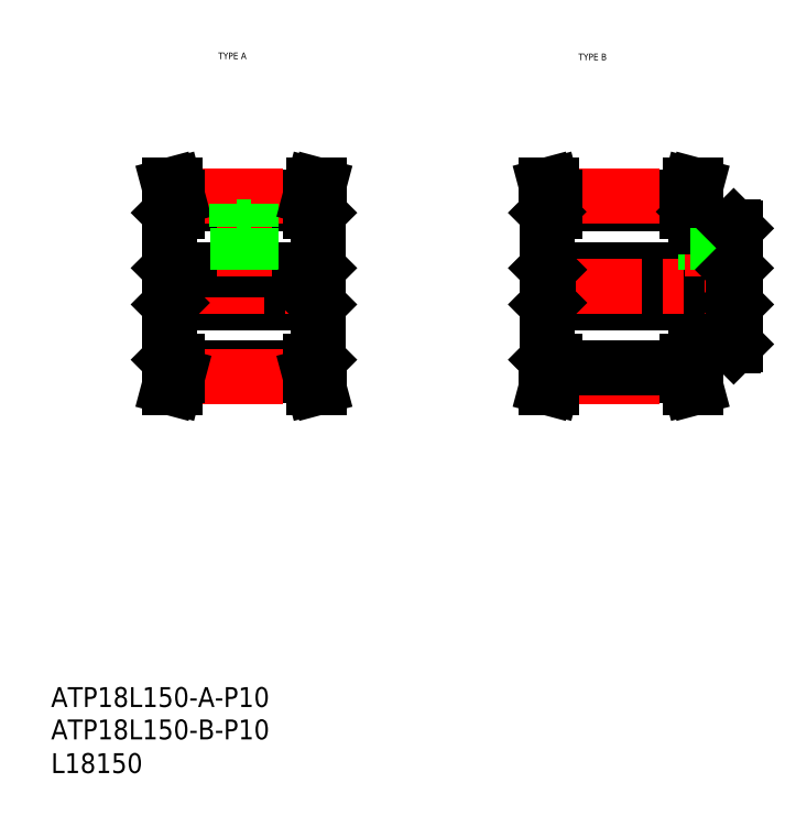
<metadata>
{"format":"dxf","ext":"dxf","renderer":"ezdxf+matplotlib","layout":"modelspace","background":"white","min_lineweight":24,"dpi":150}
</metadata>
<code>
0
SECTION
2
ENTITIES
0
TEXT
8
0
10
-286
20
-60.81
30
0
40
6
1
L18150
0
TEXT
8
0
10
-235.4
20
154.9
30
0
40
2
1
TYPE A
0
TEXT
8
0
10
-126.6
20
154.6
30
0
40
2
1
TYPE B
0
TEXT
8
0
10
-286
20
-50.63
30
0
40
6
1
ATP18L150-B-P10
0
TEXT
8
0
10
-286
20
-40.85
30
0
40
6
1
ATP18L150-A-P10
0
LINE
8
0
10
-205.7
20
91.26
30
0
11
-205.7
21
81.26
31
0
0
LINE
8
0
10
-205.2
20
64.06
30
0
11
-205.2
21
108.5
31
0
0
LINE
8
0
10
-250.2
20
64.06
30
0
11
-250.2
21
108.5
31
0
0
LINE
8
0
10
-249.7
20
91.26
30
0
11
-249.7
21
81.26
31
0
0
LINE
8
0
10
-247.7
20
59.36
30
0
11
-207.7
21
59.36
31
0
0
LINE
8
0
10
-247.7
20
61.49
30
0
11
-207.7
21
61.49
31
0
0
LINE
8
0
10
-249.7
20
81.26
30
0
11
-205.7
21
81.26
31
0
0
LINE
8
CENTER
10
-253.2
20
86.26
30
0
11
-202.2
21
86.26
31
0
0
LINE
8
CENTER
10
-247.8
20
58.98
30
0
11
-207.6
21
58.98
31
0
0
LINE
8
0
10
-247.7
20
63.76
30
0
11
-247.7
21
59.36
31
0
0
LINE
8
0
10
-249.3
20
63.76
30
0
11
-249.3
21
59.57
31
0
0
LINE
8
0
10
-248.6
20
55.76
30
0
11
-247.7
21
59.36
31
0
0
LINE
8
0
10
-250.3
20
55.76
30
0
11
-248.6
21
55.76
31
0
0
LINE
8
0
10
-250.3
20
55.76
30
0
11
-249.3
21
59.57
31
0
0
LINE
8
0
10
-249.9
20
63.76
30
0
11
-247.7
21
63.76
31
0
0
LINE
8
0
10
-249.9
20
63.76
30
0
11
-250.2
21
64.06
31
0
0
LINE
8
0
10
-250.2
20
80.76
30
0
11
-249.7
21
81.26
31
0
0
LINE
8
0
10
-206.1
20
63.76
30
0
11
-206.1
21
59.57
31
0
0
LINE
8
0
10
-207.7
20
63.76
30
0
11
-207.7
21
59.36
31
0
0
LINE
8
0
10
-206.7
20
55.76
30
0
11
-205.1
21
55.76
31
0
0
LINE
8
0
10
-206.1
20
59.57
30
0
11
-205.1
21
55.76
31
0
0
LINE
8
0
10
-207.7
20
59.36
30
0
11
-206.7
21
55.76
31
0
0
LINE
8
0
10
-205.5
20
63.76
30
0
11
-205.2
21
64.06
31
0
0
LINE
8
0
10
-207.7
20
63.76
30
0
11
-205.5
21
63.76
31
0
0
LINE
8
0
10
-205.2
20
80.76
30
0
11
-205.7
21
81.26
31
0
0
LINE
8
0
10
-247.7
20
111
30
0
11
-207.7
21
111
31
0
0
LINE
8
0
10
-247.7
20
113.2
30
0
11
-207.7
21
113.2
31
0
0
LINE
8
0
10
-249.7
20
91.26
30
0
11
-205.7
21
91.26
31
0
0
LINE
8
CENTER
10
-247.8
20
113.5
30
0
11
-207.6
21
113.5
31
0
0
LINE
8
0
10
-248.6
20
116.8
30
0
11
-247.7
21
113.2
31
0
0
LINE
8
0
10
-250.3
20
116.8
30
0
11
-249.3
21
113
31
0
0
LINE
8
CENTER
10
-227.7
20
89.26
30
0
11
-227.7
21
115.5
31
0
0
LINE
8
0
10
-250.2
20
91.76
30
0
11
-249.7
21
91.26
31
0
0
LINE
8
0
10
-247.7
20
108.8
30
0
11
-247.7
21
113.2
31
0
0
LINE
8
0
10
-249.3
20
108.8
30
0
11
-249.3
21
113
31
0
0
LINE
8
0
10
-249.9
20
108.8
30
0
11
-247.7
21
108.8
31
0
0
LINE
8
0
10
-249.9
20
108.8
30
0
11
-250.2
21
108.5
31
0
0
LINE
8
0
10
-229.7
20
91.26
30
0
11
-229.7
21
104.3
31
0
0
LINE
8
0
10
-229.3
20
91.26
30
0
11
-229.3
21
104.3
31
0
0
LINE
8
0
10
-226.1
20
91.26
30
0
11
-226.1
21
104.3
31
0
0
LINE
8
0
10
-225.7
20
91.26
30
0
11
-225.7
21
104.3
31
0
0
LINE
8
0
10
-225.4
20
104.3
30
0
11
-225.4
21
111
31
0
0
LINE
8
0
10
-229.9
20
104.3
30
0
11
-225.4
21
104.3
31
0
0
LINE
8
0
10
-229.9
20
104.3
30
0
11
-229.9
21
111
31
0
0
LINE
8
0
10
-250.3
20
116.8
30
0
11
-248.6
21
116.8
31
0
0
LINE
8
0
10
-206.1
20
113
30
0
11
-205.1
21
116.8
31
0
0
LINE
8
0
10
-207.7
20
113.2
30
0
11
-206.7
21
116.8
31
0
0
LINE
8
0
10
-205.2
20
91.76
30
0
11
-205.7
21
91.26
31
0
0
LINE
8
0
10
-207.7
20
108.8
30
0
11
-207.7
21
113.2
31
0
0
LINE
8
0
10
-206.1
20
108.8
30
0
11
-206.1
21
113
31
0
0
LINE
8
0
10
-207.7
20
108.8
30
0
11
-205.5
21
108.8
31
0
0
LINE
8
0
10
-205.5
20
108.8
30
0
11
-205.2
21
108.5
31
0
0
LINE
8
0
10
-206.7
20
116.8
30
0
11
-205.1
21
116.8
31
0
0
LINE
8
0
10
-135.7
20
81.26
30
0
11
-79.67
21
81.26
31
0
0
LINE
8
0
10
-91.17
20
68.26
30
0
11
-79.67
21
68.26
31
0
0
LINE
8
0
10
-135.7
20
91.26
30
0
11
-79.67
21
91.26
31
0
0
LINE
8
0
10
-91.17
20
104.3
30
0
11
-79.67
21
104.3
31
0
0
LINE
8
CENTER
10
-139.2
20
86.26
30
0
11
-76.17
21
86.26
31
0
0
LINE
8
0
10
-135.7
20
91.26
30
0
11
-135.7
21
81.26
31
0
0
LINE
8
0
10
-136.2
20
64.06
30
0
11
-136.2
21
108.5
31
0
0
LINE
8
0
10
-135.3
20
63.76
30
0
11
-135.3
21
59.57
31
0
0
LINE
8
0
10
-133.7
20
63.76
30
0
11
-133.7
21
59.36
31
0
0
LINE
8
0
10
-92.07
20
63.76
30
0
11
-92.07
21
59.57
31
0
0
LINE
8
0
10
-93.67
20
63.76
30
0
11
-93.67
21
59.36
31
0
0
LINE
8
0
10
-133.7
20
59.36
30
0
11
-93.67
21
59.36
31
0
0
LINE
8
CENTER
10
-133.8
20
58.98
30
0
11
-93.57
21
58.98
31
0
0
LINE
8
0
10
-134.6
20
55.76
30
0
11
-133.7
21
59.36
31
0
0
LINE
8
0
10
-136.3
20
55.76
30
0
11
-135.3
21
59.57
31
0
0
LINE
8
0
10
-136.3
20
55.76
30
0
11
-134.6
21
55.76
31
0
0
LINE
8
0
10
-92.07
20
59.57
30
0
11
-91.05
21
55.76
31
0
0
LINE
8
0
10
-92.7
20
55.76
30
0
11
-91.05
21
55.76
31
0
0
LINE
8
0
10
-93.67
20
59.36
30
0
11
-92.7
21
55.76
31
0
0
LINE
8
0
10
-133.7
20
61.49
30
0
11
-93.67
21
61.49
31
0
0
LINE
8
0
10
-135.9
20
63.76
30
0
11
-133.7
21
63.76
31
0
0
LINE
8
0
10
-135.9
20
63.76
30
0
11
-136.2
21
64.06
31
0
0
LINE
8
0
10
-136.2
20
80.76
30
0
11
-135.7
21
81.26
31
0
0
LINE
8
0
10
-91.47
20
63.76
30
0
11
-91.17
21
64.06
31
0
0
LINE
8
0
10
-93.67
20
63.76
30
0
11
-91.47
21
63.76
31
0
0
LINE
8
0
10
-91.17
20
64.06
30
0
11
-91.17
21
68.26
31
0
0
LINE
8
0
10
-134.6
20
116.8
30
0
11
-133.7
21
113.2
31
0
0
LINE
8
0
10
-136.3
20
116.8
30
0
11
-135.3
21
113
31
0
0
LINE
8
0
10
-92.07
20
113
30
0
11
-91.05
21
116.8
31
0
0
LINE
8
0
10
-93.67
20
113.2
30
0
11
-92.7
21
116.8
31
0
0
LINE
8
0
10
-133.7
20
113.2
30
0
11
-93.67
21
113.2
31
0
0
LINE
8
0
10
-133.7
20
111
30
0
11
-93.67
21
111
31
0
0
LINE
8
CENTER
10
-133.8
20
113.5
30
0
11
-93.57
21
113.5
31
0
0
LINE
8
0
10
-136.2
20
91.76
30
0
11
-135.7
21
91.26
31
0
0
LINE
8
0
10
-133.7
20
108.8
30
0
11
-133.7
21
113.2
31
0
0
LINE
8
0
10
-135.3
20
108.8
30
0
11
-135.3
21
113
31
0
0
LINE
8
0
10
-135.9
20
108.8
30
0
11
-133.7
21
108.8
31
0
0
LINE
8
0
10
-135.9
20
108.8
30
0
11
-136.2
21
108.5
31
0
0
LINE
8
0
10
-88.17
20
91.26
30
0
11
-88.17
21
104.3
31
0
0
LINE
8
0
10
-87.79
20
91.26
30
0
11
-87.79
21
104.3
31
0
0
LINE
8
CENTER
10
-86.17
20
89.26
30
0
11
-86.17
21
106.3
31
0
0
LINE
8
0
10
-92.07
20
108.8
30
0
11
-92.07
21
113
31
0
0
LINE
8
0
10
-93.67
20
108.8
30
0
11
-93.67
21
113.2
31
0
0
LINE
8
0
10
-91.47
20
108.8
30
0
11
-91.17
21
108.5
31
0
0
LINE
8
0
10
-93.67
20
108.8
30
0
11
-91.47
21
108.8
31
0
0
LINE
8
0
10
-91.17
20
104.3
30
0
11
-91.17
21
108.5
31
0
0
LINE
8
0
10
-136.3
20
116.8
30
0
11
-134.6
21
116.8
31
0
0
LINE
8
0
10
-92.7
20
116.8
30
0
11
-91.05
21
116.8
31
0
0
LINE
8
0
10
-79.67
20
91.26
30
0
11
-79.67
21
81.26
31
0
0
LINE
8
0
10
-79.17
20
68.76
30
0
11
-79.17
21
103.8
31
0
0
LINE
8
0
10
-79.67
20
68.26
30
0
11
-79.17
21
68.76
31
0
0
LINE
8
0
10
-79.67
20
81.26
30
0
11
-79.17
21
80.76
31
0
0
LINE
8
0
10
-84.55
20
91.26
30
0
11
-84.55
21
104.3
31
0
0
LINE
8
0
10
-84.17
20
91.26
30
0
11
-84.17
21
104.3
31
0
0
LINE
8
0
10
-79.67
20
91.26
30
0
11
-79.17
21
91.76
31
0
0
LINE
8
0
10
-79.67
20
104.3
30
0
11
-79.17
21
103.8
31
0
0
ENDSEC
0
EOF

</code>
